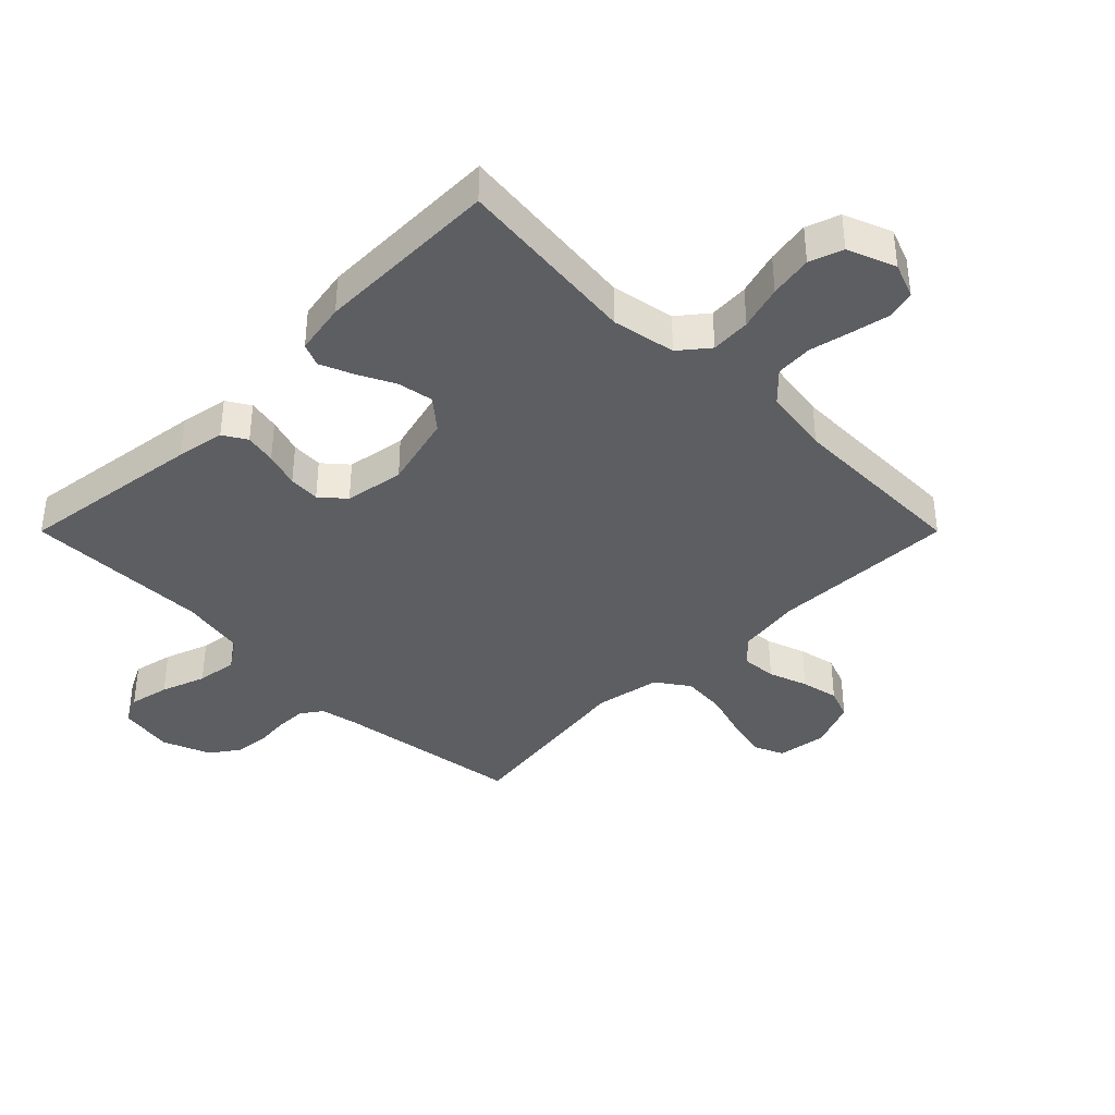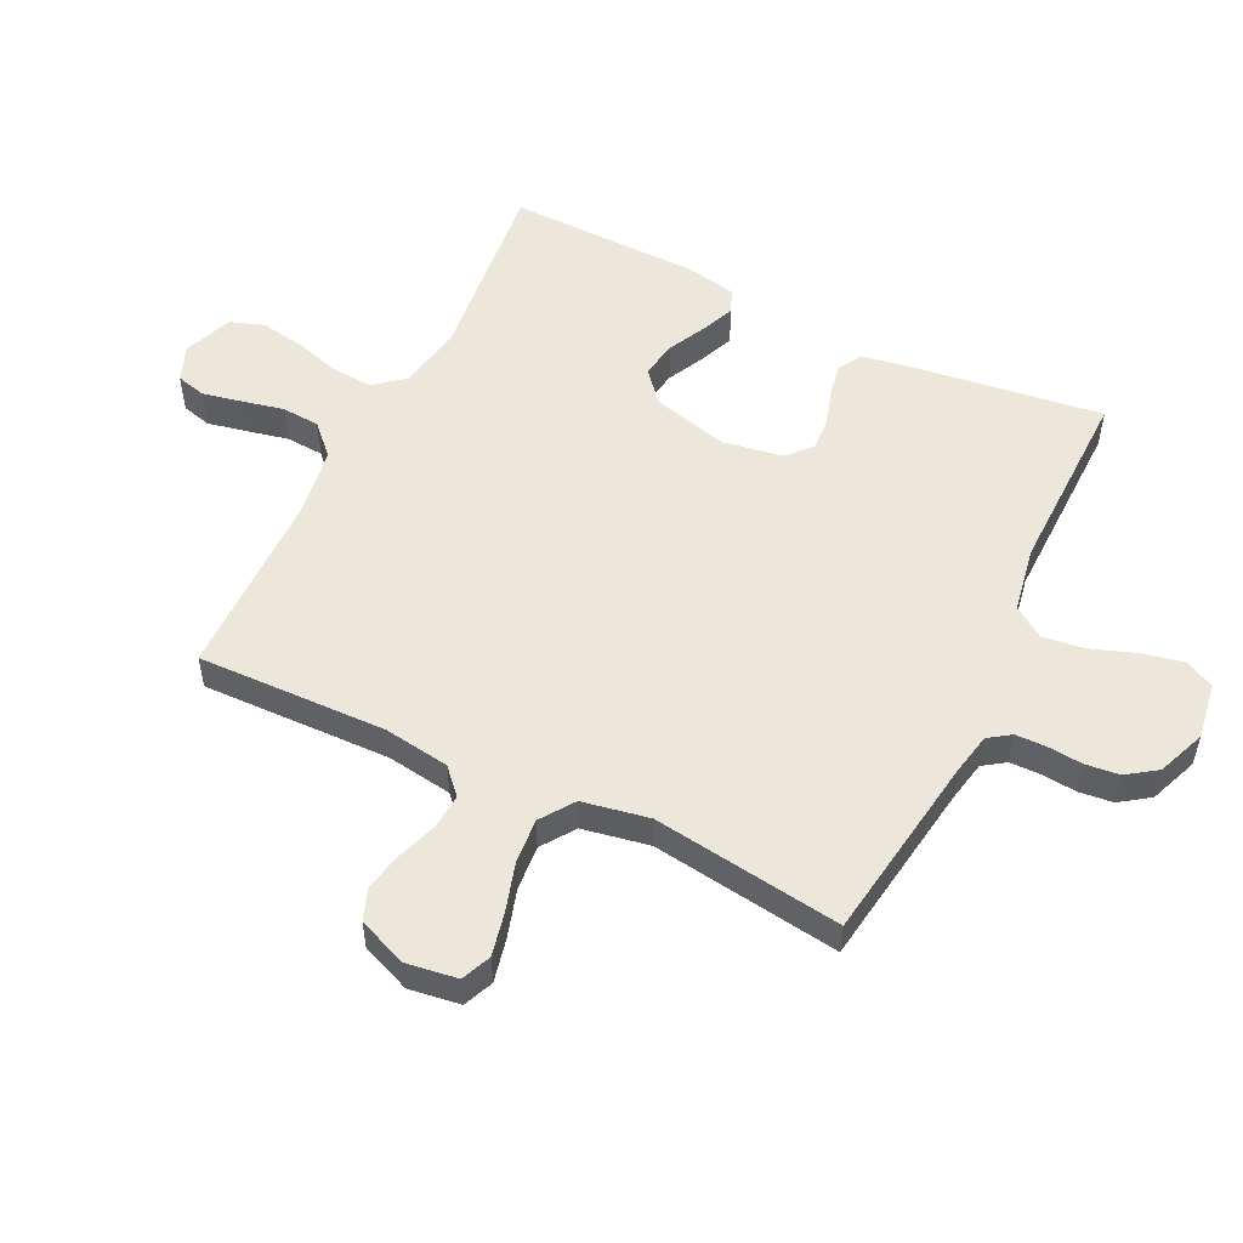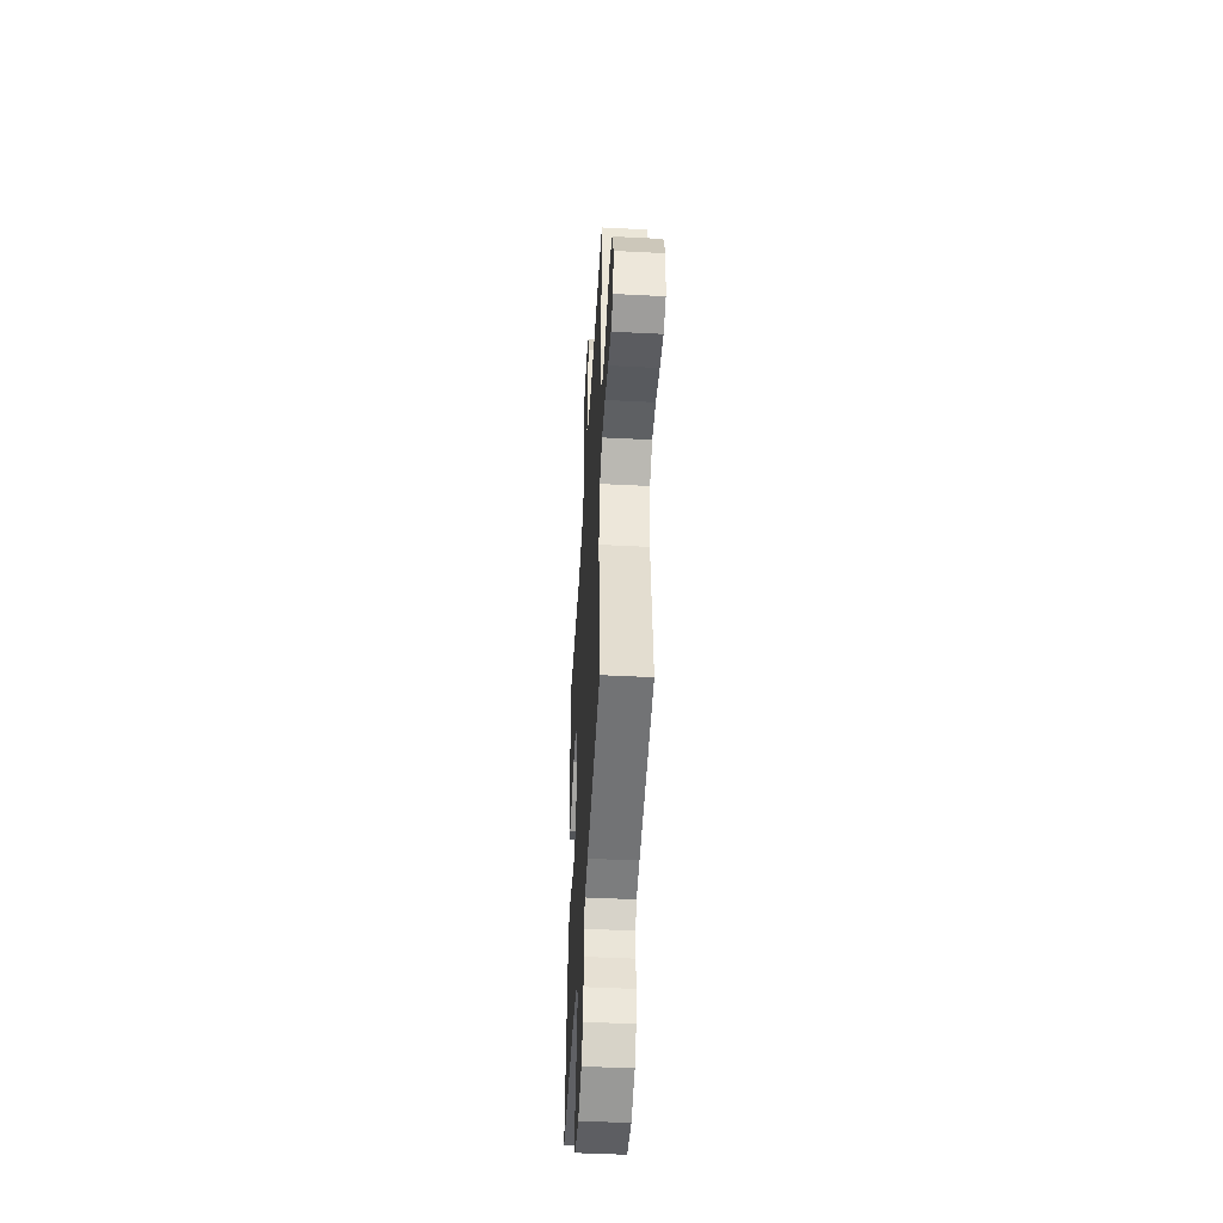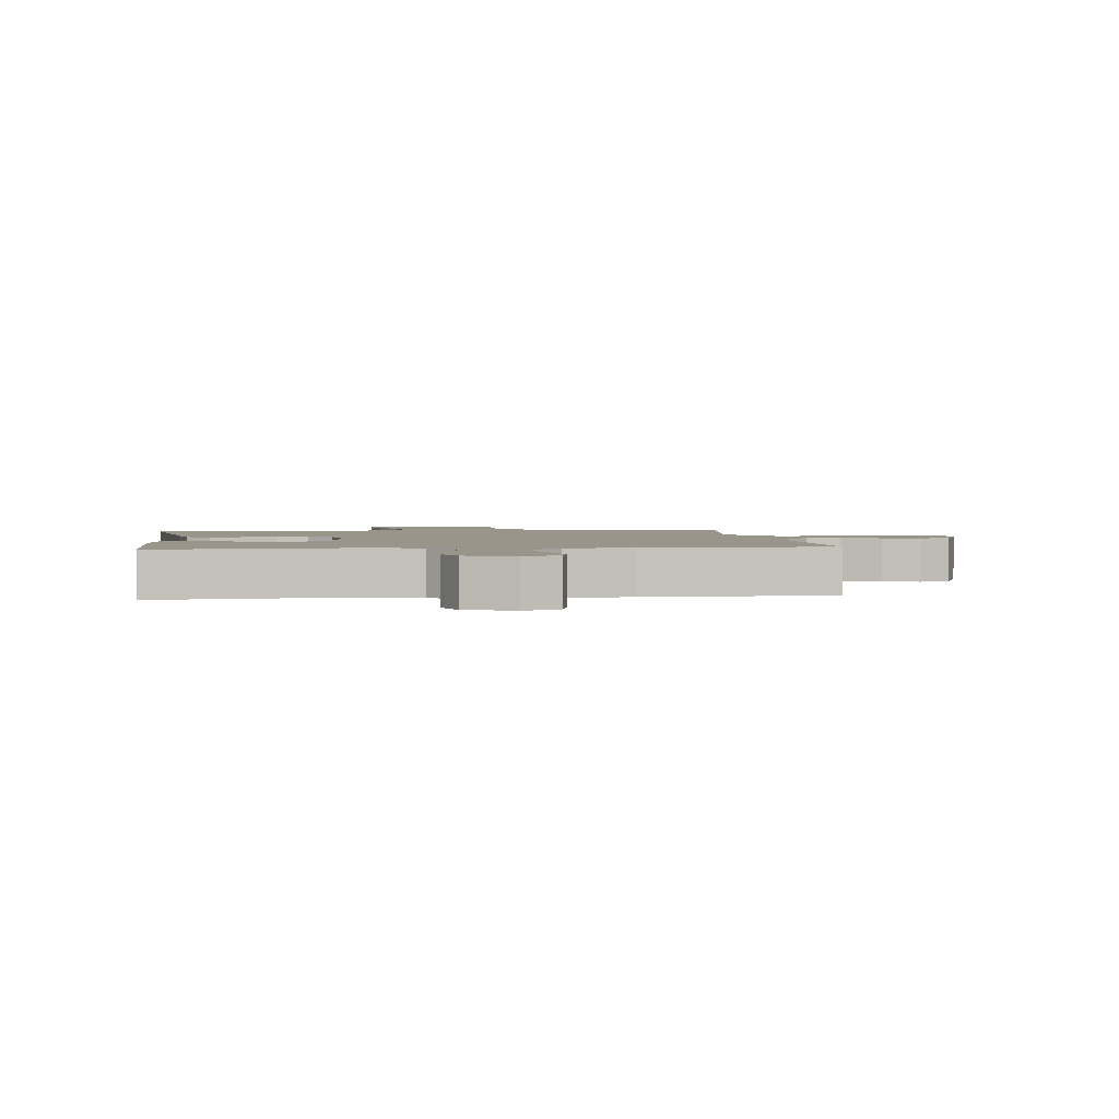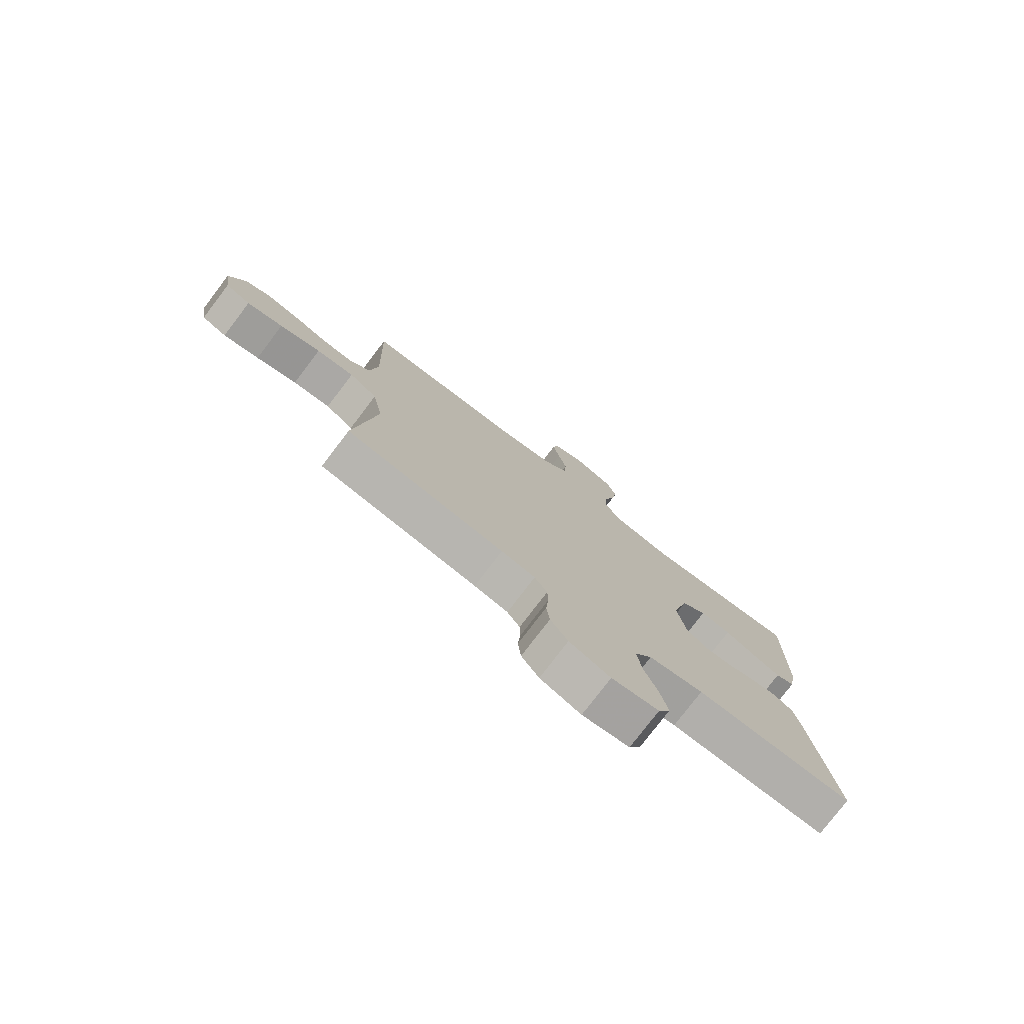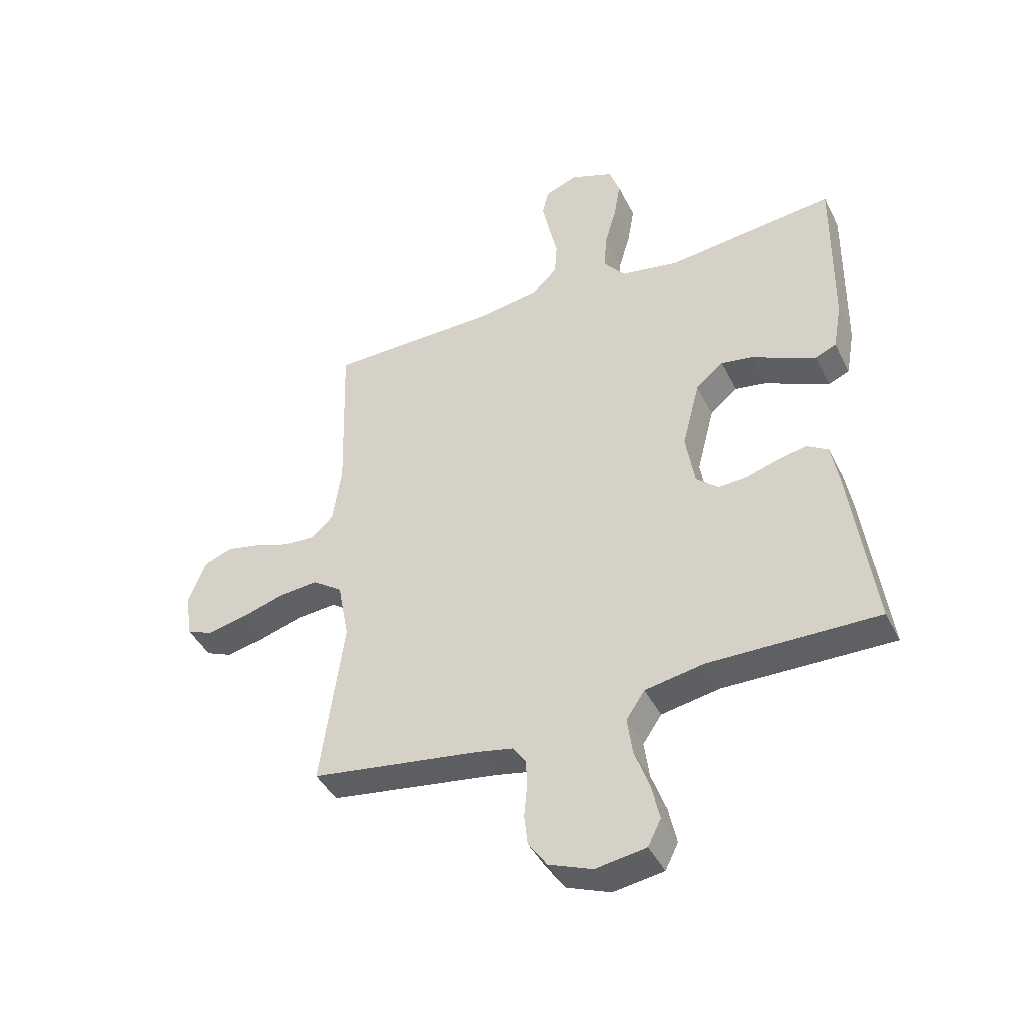
<metadata>
{"format":"obj","ext":"obj","renderer":"f3d","projection":"perspective","resolution":1024,"background":"white","views":[{"elev":-38.8,"azim":-45.0,"up":"+Y"},{"elev":53.4,"azim":116.1,"up":"+Y"},{"elev":-47.4,"azim":86.7,"up":"+Z"},{"elev":2.1,"azim":-7.1,"up":"+Y"},{"elev":-77.7,"azim":142.7,"up":"+Z"},{"elev":-42.7,"azim":-155.0,"up":"+Z"}]}
</metadata>
<code>
v -0.5 0.07 -0.5
v -0.459 0.07 -0.2
v -0.445 0.07 -0.122
v -0.407 0.07 -0.099
v -0.356 0.07 -0.109
v -0.299 0.07 -0.127
v -0.248 0.07 -0.13
v -0.209 0.07 -0.096
v -0.193 0.07 0
v -0.224 0.07 0.121
v -0.273 0.07 0.162
v -0.331 0.07 0.152
v -0.391 0.07 0.122
v -0.444 0.07 0.1
v -0.481 0.07 0.116
v -0.496 0.07 0.2
v -0.5 0.07 0.5
v -0.2 0.07 0.467
v -0.097 0.07 0.486
v -0.059 0.07 0.533
v -0.063 0.07 0.598
v -0.084 0.07 0.67
v -0.096 0.07 0.74
v -0.077 0.07 0.794
v 0 0.07 0.824
v 0.057 0.07 0.802
v 0.069 0.07 0.755
v 0.056 0.07 0.693
v 0.041 0.07 0.626
v 0.045 0.07 0.566
v 0.091 0.07 0.521
v 0.2 0.07 0.504
v 0.5 0.07 0.5
v 0.491 0.07 0.2
v 0.506 0.07 0.095
v 0.546 0.07 0.058
v 0.602 0.07 0.062
v 0.665 0.07 0.084
v 0.726 0.07 0.097
v 0.776 0.07 0.078
v 0.807 0.07 0
v 0.795 0.07 -0.081
v 0.748 0.07 -0.101
v 0.68 0.07 -0.086
v 0.603 0.07 -0.063
v 0.532 0.07 -0.057
v 0.479 0.07 -0.094
v 0.459 0.07 -0.2
v 0.5 0.07 -0.5
v 0.2 0.07 -0.544
v 0.136 0.07 -0.557
v 0.112 0.07 -0.592
v 0.111 0.07 -0.64
v 0.116 0.07 -0.696
v 0.11 0.07 -0.75
v 0.077 0.07 -0.797
v 0 0.07 -0.827
v -0.089 0.07 -0.813
v -0.112 0.07 -0.767
v -0.098 0.07 -0.702
v -0.072 0.07 -0.63
v -0.063 0.07 -0.564
v -0.096 0.07 -0.515
v -0.2 0.07 -0.496
v -0.5 0 -0.5
v -0.459 0 -0.2
v -0.445 0 -0.122
v -0.407 0 -0.099
v -0.356 0 -0.109
v -0.299 0 -0.127
v -0.248 0 -0.13
v -0.209 0 -0.096
v -0.193 0 0
v -0.224 0 0.121
v -0.273 0 0.162
v -0.331 0 0.152
v -0.391 0 0.122
v -0.444 0 0.1
v -0.481 0 0.116
v -0.496 0 0.2
v -0.5 0 0.5
v -0.2 0 0.467
v -0.097 0 0.486
v -0.059 0 0.533
v -0.063 0 0.598
v -0.084 0 0.67
v -0.096 0 0.74
v -0.077 0 0.794
v 0 0 0.824
v 0.057 0 0.802
v 0.069 0 0.755
v 0.056 0 0.693
v 0.041 0 0.626
v 0.045 0 0.566
v 0.091 0 0.521
v 0.2 0 0.504
v 0.5 0 0.5
v 0.491 0 0.2
v 0.506 0 0.095
v 0.546 0 0.058
v 0.602 0 0.062
v 0.665 0 0.084
v 0.726 0 0.097
v 0.776 0 0.078
v 0.807 0 0
v 0.795 0 -0.081
v 0.748 0 -0.101
v 0.68 0 -0.086
v 0.603 0 -0.063
v 0.532 0 -0.057
v 0.479 0 -0.094
v 0.459 0 -0.2
v 0.5 0 -0.5
v 0.2 0 -0.544
v 0.136 0 -0.557
v 0.112 0 -0.592
v 0.111 0 -0.64
v 0.116 0 -0.696
v 0.11 0 -0.75
v 0.077 0 -0.797
v 0 0 -0.827
v -0.089 0 -0.813
v -0.112 0 -0.767
v -0.098 0 -0.702
v -0.072 0 -0.63
v -0.063 0 -0.564
v -0.096 0 -0.515
v -0.2 0 -0.496
f 58 59 60 61
f 58 61 62
f 57 58 62
f 56 57 62
f 53 54 55 56
f 52 53 56 62
f 51 52 62 63
f 48 49 50
f 47 48 50 51
f 42 43 44 45
f 40 41 42 45
f 40 45 46
f 37 38 39 40
f 37 40 46
f 36 37 46 47
f 32 33 34
f 31 32 34 35
f 30 31 35
f 26 27 28 29
f 24 25 26 29
f 24 29 30
f 21 22 23 24
f 21 24 30
f 20 21 30 35
f 15 16 17 18
f 15 18 19
f 12 13 14 15
f 12 15 19
f 11 12 19 20
f 3 4 5 6
f 3 6 7
f 64 1 2 3
f 64 3 7
f 63 64 7 8
f 51 63 8 9
f 47 51 9 10
f 20 35 36 47
f 10 11 20 47
f 125 124 123 122
f 126 125 122
f 126 122 121
f 126 121 120
f 120 119 118 117
f 126 120 117 116
f 127 126 116 115
f 114 113 112
f 115 114 112 111
f 109 108 107 106
f 109 106 105 104
f 110 109 104
f 104 103 102 101
f 110 104 101
f 111 110 101 100
f 98 97 96
f 99 98 96 95
f 99 95 94
f 93 92 91 90
f 93 90 89 88
f 94 93 88
f 88 87 86 85
f 94 88 85
f 99 94 85 84
f 82 81 80 79
f 83 82 79
f 79 78 77 76
f 83 79 76
f 84 83 76 75
f 70 69 68 67
f 71 70 67
f 67 66 65 128
f 71 67 128
f 72 71 128 127
f 73 72 127 115
f 74 73 115 111
f 111 100 99 84
f 111 84 75 74
f 1 65 66 2
f 2 66 67 3
f 3 67 68 4
f 4 68 69 5
f 5 69 70 6
f 6 70 71 7
f 7 71 72 8
f 8 72 73 9
f 9 73 74 10
f 10 74 75 11
f 11 75 76 12
f 12 76 77 13
f 13 77 78 14
f 14 78 79 15
f 15 79 80 16
f 16 80 81 17
f 17 81 82 18
f 18 82 83 19
f 19 83 84 20
f 20 84 85 21
f 21 85 86 22
f 22 86 87 23
f 23 87 88 24
f 24 88 89 25
f 25 89 90 26
f 26 90 91 27
f 27 91 92 28
f 28 92 93 29
f 29 93 94 30
f 30 94 95 31
f 31 95 96 32
f 32 96 97 33
f 33 97 98 34
f 34 98 99 35
f 35 99 100 36
f 36 100 101 37
f 37 101 102 38
f 38 102 103 39
f 39 103 104 40
f 40 104 105 41
f 41 105 106 42
f 42 106 107 43
f 43 107 108 44
f 44 108 109 45
f 45 109 110 46
f 46 110 111 47
f 47 111 112 48
f 48 112 113 49
f 49 113 114 50
f 50 114 115 51
f 51 115 116 52
f 52 116 117 53
f 53 117 118 54
f 54 118 119 55
f 55 119 120 56
f 56 120 121 57
f 57 121 122 58
f 58 122 123 59
f 59 123 124 60
f 60 124 125 61
f 61 125 126 62
f 62 126 127 63
f 63 127 128 64
f 64 128 65 1

</code>
